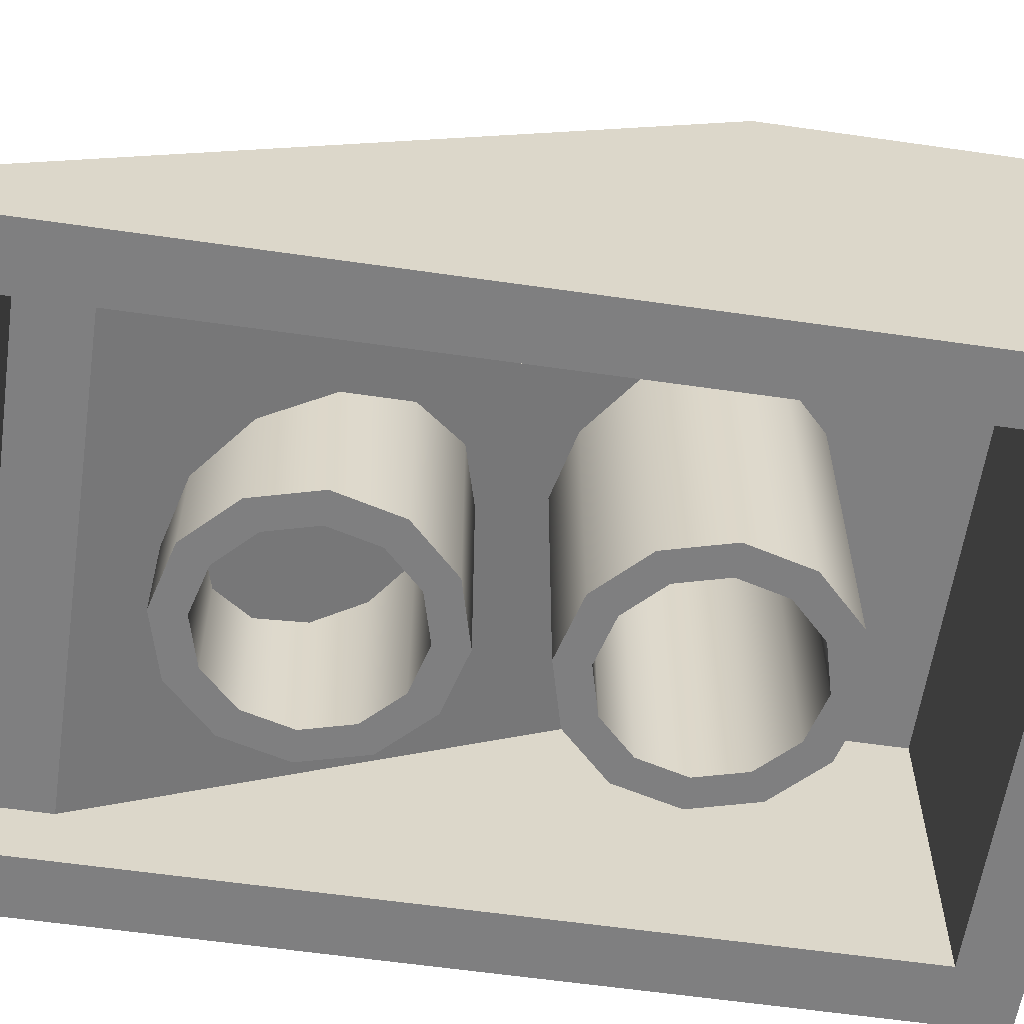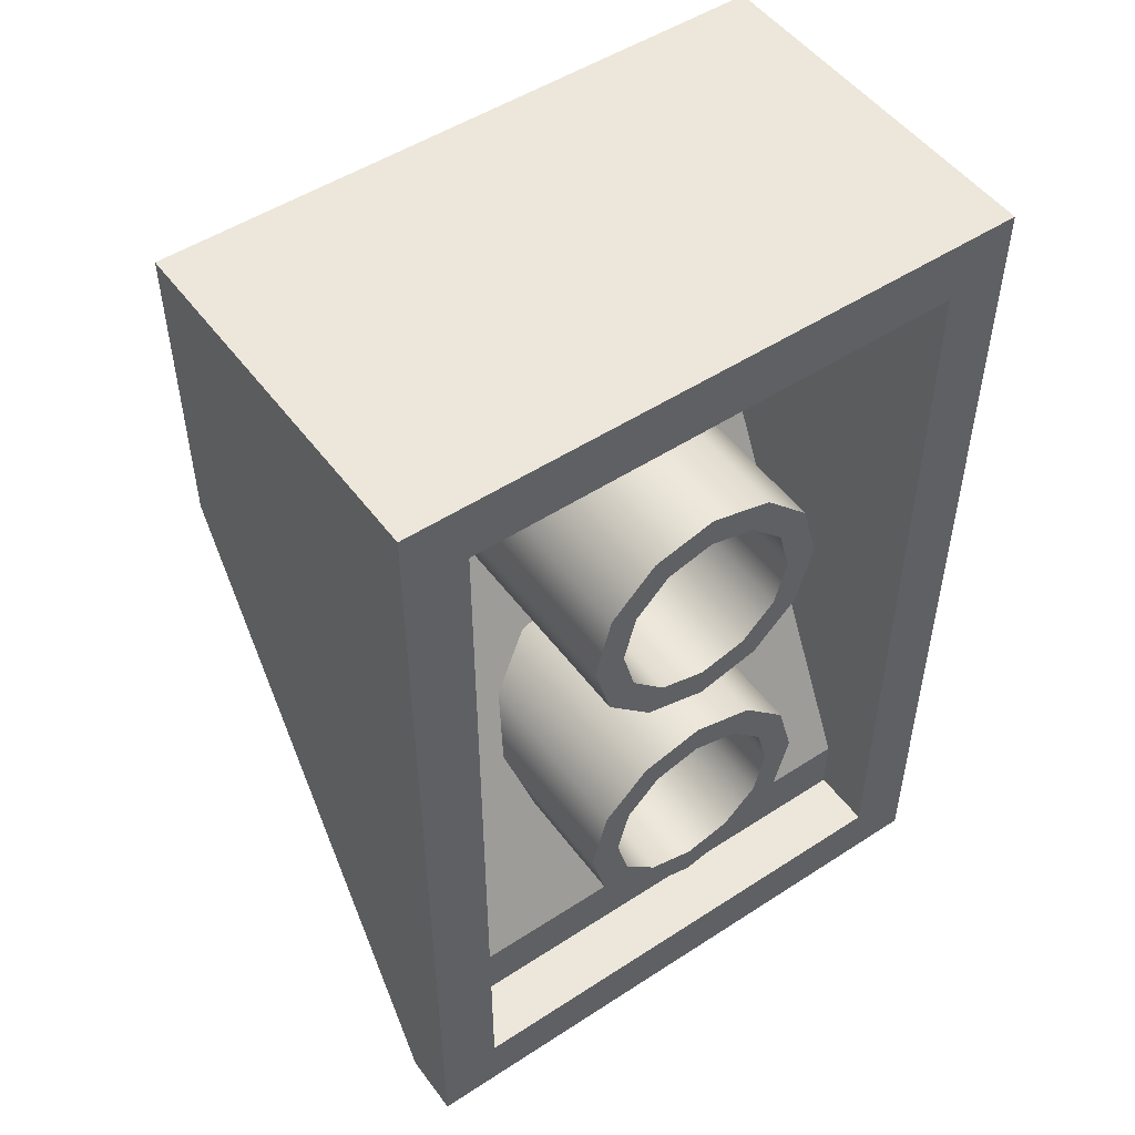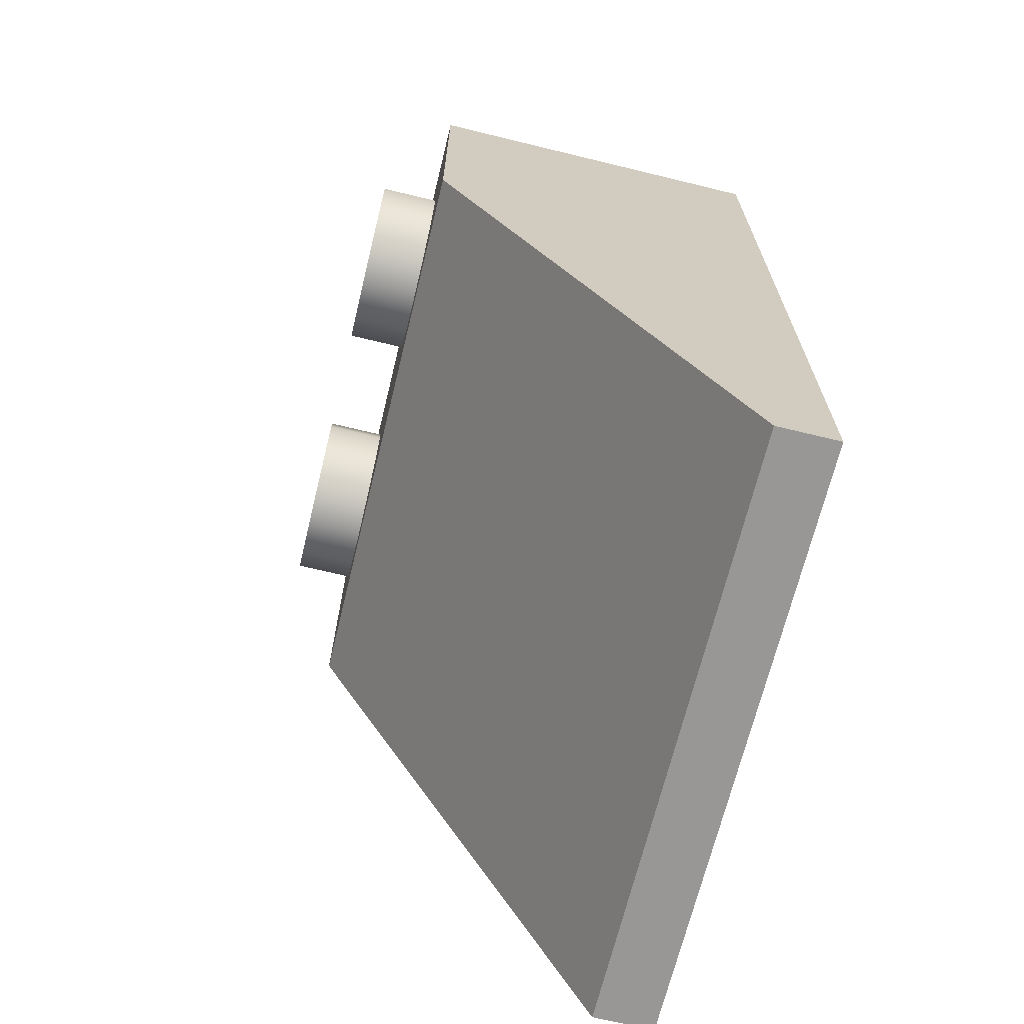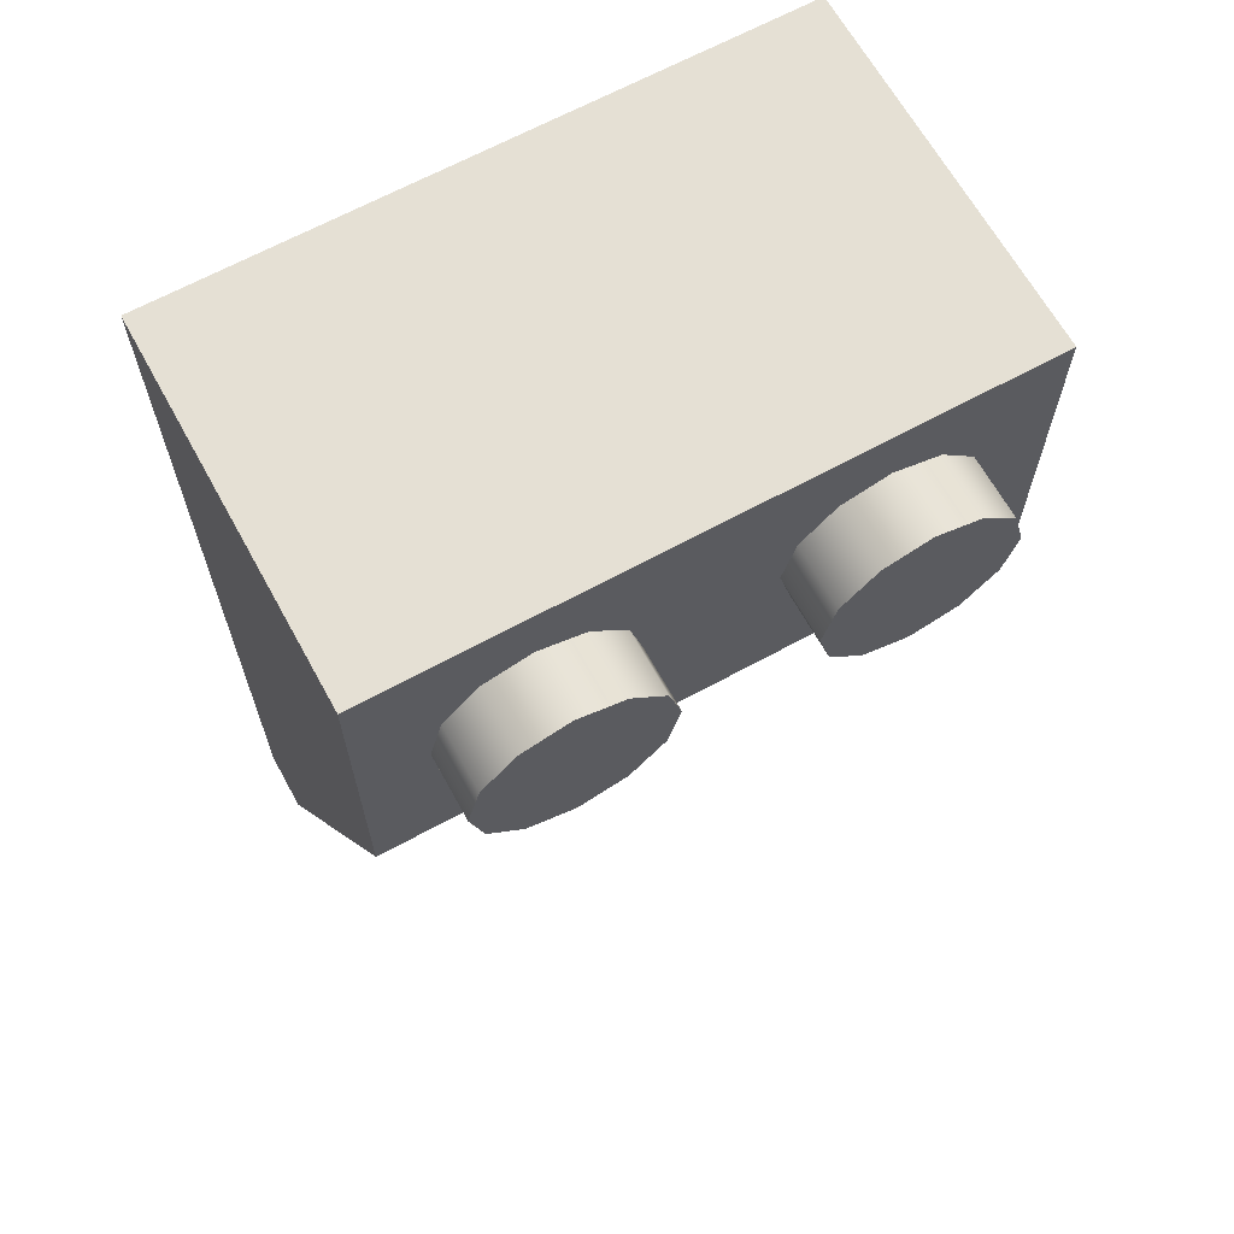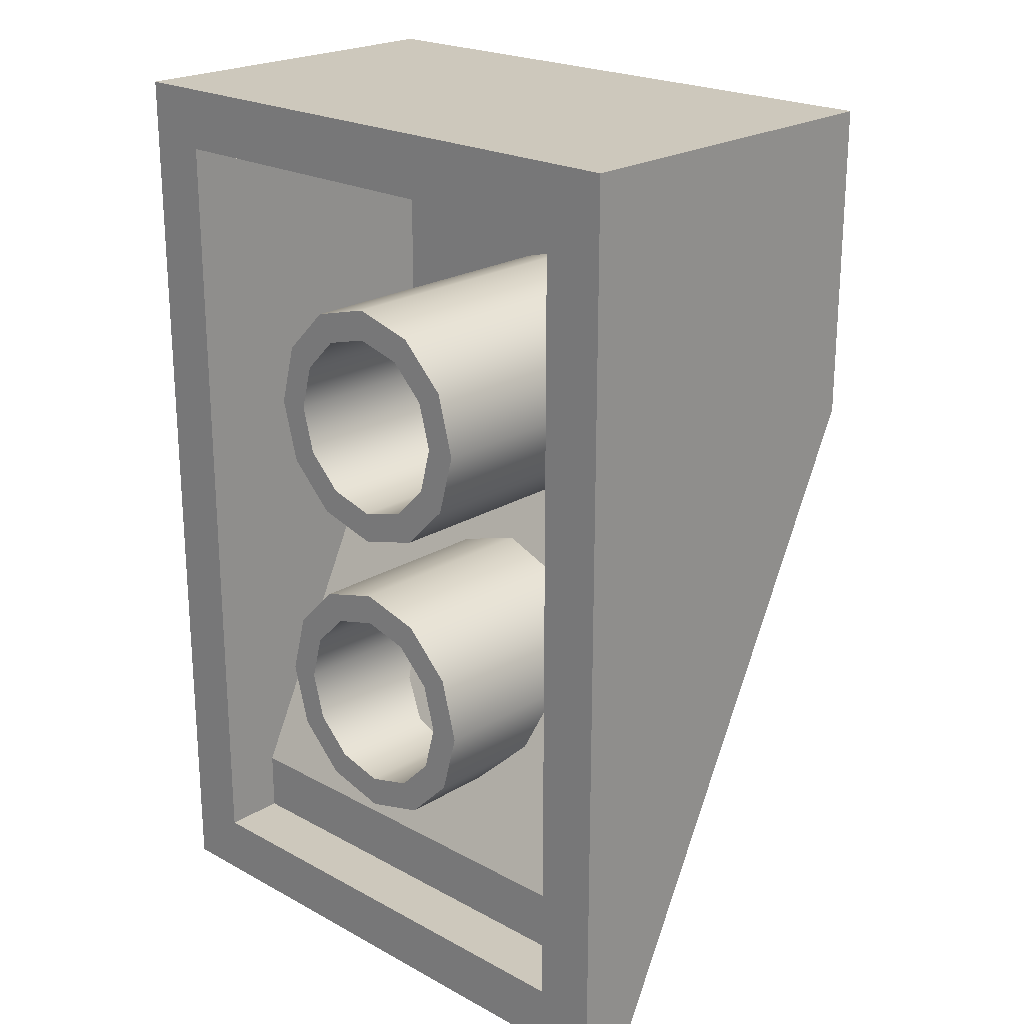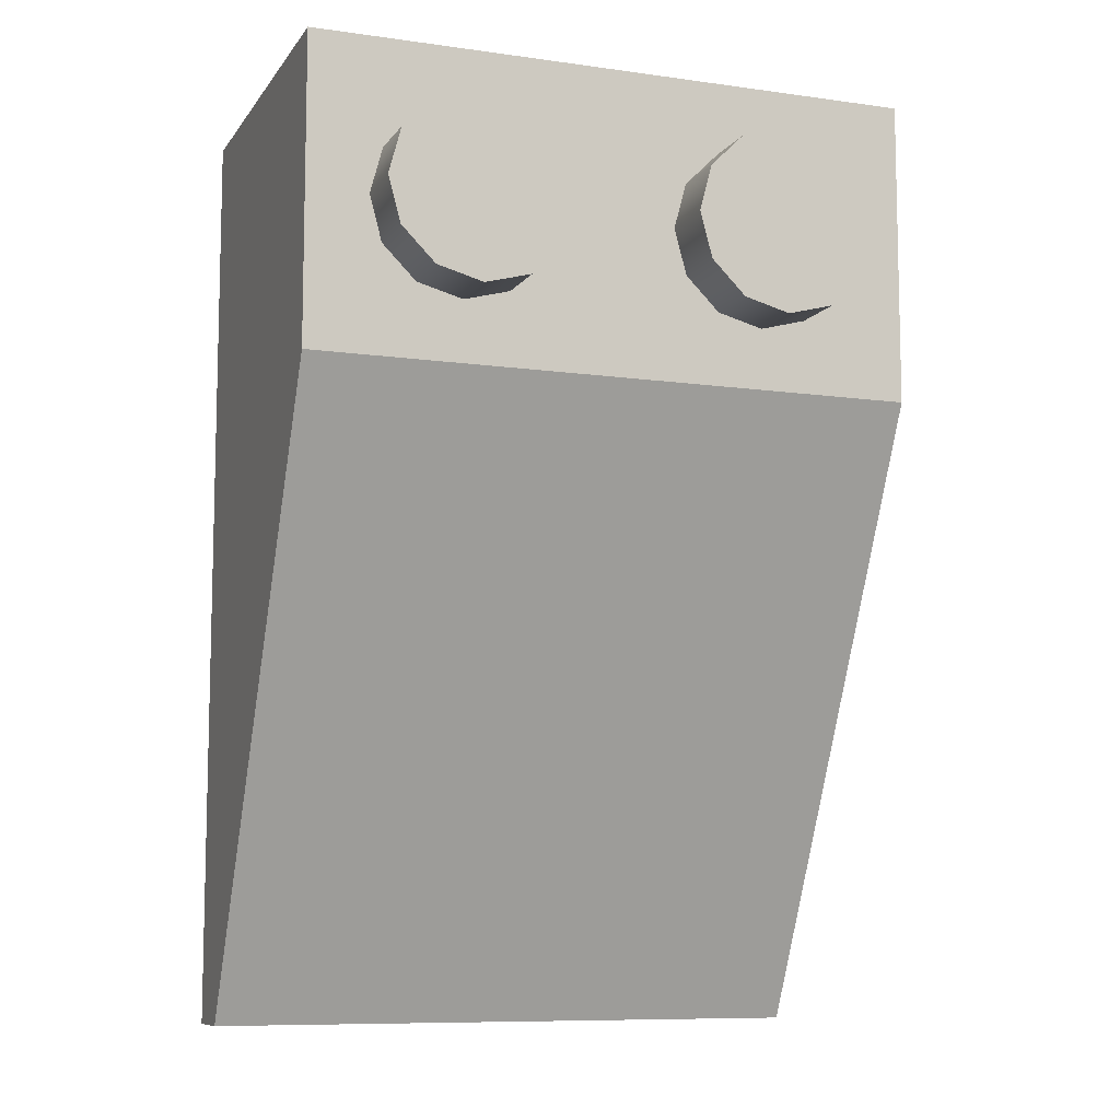
<metadata>
{"format":"obj","ext":"obj","renderer":"f3d","projection":"perspective","resolution":1024,"background":"white","views":[{"elev":-59.8,"azim":81.6,"up":"+Z"},{"elev":50.7,"azim":144.6,"up":"+Y"},{"elev":-68.3,"azim":76.3,"up":"+Y"},{"elev":65.7,"azim":-28.8,"up":"+Y"},{"elev":22.1,"azim":-136.6,"up":"+Y"},{"elev":-9.1,"azim":-20.5,"up":"+Y"}]}
</metadata>
<code>
v  -20 10 -24
v  20 10 -24
v  -20 -10 0
v  20 -10 0
v  -20 10 0
v  20 10 0
v  -16 6 -24
v  16 6 -24
v  -16 -10 -4
v  -16 6 -4
v  16 6 -4
v  16 -10 -4
v  -20 -50 -24
v  20 -50 -24
v  20 -50 -20
v  -20 -50 -20
v  16 -46 -24
v  -16 -46 -24
v  16 -46 -20
v  -16 -46 -20
v  16 -42 -20
v  -16 -42 -20
v  16 0 0
v  15.2 3 0
v  13 5.196 0
v  10 6 0
v  7 5.196 0
v  4.804 3 0
v  4 0 0
v  4.804 -3 0
v  7 -5.196 0
v  10 -6 0
v  13 -5.196 0
v  15.2 -3 0
v  16 0 4
v  15.2 3 4
v  13 5.196 4
v  10 6 4
v  7 5.196 4
v  4.804 3 4
v  4 0 4
v  4.804 -3 4
v  7 -5.196 4
v  10 -6 4
v  13 -5.196 4
v  15.2 -3 4
v  10 0 4
v  -4 0 0
v  -4.804 3 0
v  -7 5.196 0
v  -10 6 0
v  -13 5.196 0
v  -15.2 3 0
v  -16 0 0
v  -15.2 -3 0
v  -13 -5.196 0
v  -10 -6 0
v  -7 -5.196 0
v  -4.804 -3 0
v  -4 0 4
v  -4.804 3 4
v  -7 5.196 4
v  -10 6 4
v  -13 5.196 4
v  -15.2 3 4
v  -16 0 4
v  -15.2 -3 4
v  -13 -5.196 4
v  -10 -6 4
v  -7 -5.196 4
v  -4.804 -3 4
v  -10 0 4
v  0 -2 -24
v  0 -2 -4
v  0 -4 -4
v  0 -4 -24
v  4 -3.072 -24
v  4 -3.072 -4
v  3 -4.804 -4
v  3 -4.804 -24
v  6.928 -6 -24
v  6.928 -6 -4
v  5.196 -7 -4
v  5.196 -7 -24
v  8 -10 -24
v  8 -10 -4
v  6 -10 -4
v  6 -10 -24
v  6.928 -14 -24
v  6.928 -14 -4
v  5.196 -13 -4
v  5.196 -13 -24
v  4 -16.93 -24
v  4 -16.93 -5.033
v  3 -15.2 -5.033
v  3 -15.2 -24
v  0 -18 -24
v  0 -18 -5.671
v  0 -16 -5.671
v  0 -16 -24
v  -4 -16.93 -24
v  -4 -16.93 -5.033
v  -3 -15.2 -5.033
v  -3 -15.2 -24
v  -6.928 -14 -24
v  -6.928 -14 -4
v  -5.196 -13 -4
v  -5.196 -13 -24
v  -8 -10 -24
v  -8 -10 -4
v  -6 -10 -4
v  -6 -10 -24
v  -6.928 -6 -24
v  -6.928 -6 -4
v  -5.196 -7 -4
v  -5.196 -7 -24
v  -4 -3.072 -24
v  -4 -3.072 -4
v  -3 -4.804 -4
v  -3 -4.804 -24
v  0 -22 -24
v  0 -22 -8.482
v  0 -24 -8.482
v  0 -24 -24
v  4 -23.07 -24
v  4 -23.07 -9.009
v  3 -24.8 -9.009
v  3 -24.8 -24
v  6.928 -26 -24
v  6.928 -26 -10.15
v  5.196 -27 -10.15
v  5.196 -27 -24
v  8 -30 -24
v  8 -30 -11.73
v  6 -30 -11.73
v  6 -30 -24
v  6.928 -34 -24
v  6.928 -34 -13.45
v  5.196 -33 -13.45
v  5.196 -33 -24
v  4 -36.93 -24
v  4 -36.93 -14.78
v  3 -35.2 -14.78
v  3 -35.2 -24
v  0 -38 -24
v  0 -38 -15.5
v  0 -36 -15.5
v  0 -36 -24
v  -4 -36.93 -24
v  -4 -36.93 -14.78
v  -3 -35.2 -14.78
v  -3 -35.2 -24
v  -6.928 -34 -24
v  -6.928 -34 -13.45
v  -5.196 -33 -13.45
v  -5.196 -33 -24
v  -8 -30 -24
v  -8 -30 -11.73
v  -6 -30 -11.73
v  -6 -30 -24
v  -6.928 -26 -24
v  -6.928 -26 -10.15
v  -5.196 -27 -10.15
v  -5.196 -27 -24
v  -4 -23.07 -24
v  -4 -23.07 -9.009
v  -3 -24.8 -9.009
v  -3 -24.8 -24
g 3298
f 11 12 9 10
f 6 5 3 4
f 15 16 13 14
f 2 6 4
f 5 6 2 1
f 1 3 5
f 8 7 1 2
f 7 10 9
f 11 10 7 8
f 8 12 11
f 15 14 2 4
f 16 15 4 3
f 13 16 3 1
f 17 8 2 14
f 18 17 14 13
f 7 18 13 1
f 8 21 12
f 20 19 17 18
f 18 22 20
f 22 21 19 20
f 18 7 22
f 17 19 21
f 8 17 21
f 7 9 22
f 22 9 12 21
f 36 35 23 24
f 37 36 24 25
f 38 37 25 26
f 39 38 26 27
f 40 39 27 28
f 41 40 28 29
f 42 41 29 30
f 43 42 30 31
f 44 43 31 32
f 45 44 32 33
f 46 45 33 34
f 35 46 34 23
f 35 36 47
f 36 37 47
f 37 38 47
f 38 39 47
f 39 40 47
f 40 41 47
f 41 42 47
f 42 43 47
f 43 44 47
f 44 45 47
f 45 46 47
f 46 35 47
f 61 60 48 49
f 62 61 49 50
f 63 62 50 51
f 64 63 51 52
f 65 64 52 53
f 66 65 53 54
f 67 66 54 55
f 68 67 55 56
f 69 68 56 57
f 70 69 57 58
f 71 70 58 59
f 60 71 59 48
f 60 61 72
f 61 62 72
f 62 63 72
f 63 64 72
f 64 65 72
f 65 66 72
f 66 67 72
f 67 68 72
f 68 69 72
f 69 70 72
f 70 71 72
f 71 60 72
f 78 77 73 74
f 80 79 75 76
f 77 80 76 73
f 82 81 77 78
f 84 83 79 80
f 81 84 80 77
f 86 85 81 82
f 88 87 83 84
f 85 88 84 81
f 90 89 85 86
f 92 91 87 88
f 89 92 88 85
f 94 93 89 90
f 96 95 91 92
f 93 96 92 89
f 98 97 93 94
f 100 99 95 96
f 97 100 96 93
f 102 101 97 98
f 104 103 99 100
f 101 104 100 97
f 106 105 101 102
f 108 107 103 104
f 105 108 104 101
f 110 109 105 106
f 112 111 107 108
f 109 112 108 105
f 114 113 109 110
f 116 115 111 112
f 113 116 112 109
f 118 117 113 114
f 120 119 115 116
f 117 120 116 113
f 74 73 117 118
f 76 75 119 120
f 73 76 120 117
f 126 125 121 122
f 128 127 123 124
f 125 128 124 121
f 130 129 125 126
f 132 131 127 128
f 129 132 128 125
f 134 133 129 130
f 136 135 131 132
f 133 136 132 129
f 138 137 133 134
f 140 139 135 136
f 137 140 136 133
f 142 141 137 138
f 144 143 139 140
f 141 144 140 137
f 146 145 141 142
f 148 147 143 144
f 145 148 144 141
f 150 149 145 146
f 152 151 147 148
f 149 152 148 145
f 154 153 149 150
f 156 155 151 152
f 153 156 152 149
f 158 157 153 154
f 160 159 155 156
f 157 160 156 153
f 162 161 157 158
f 164 163 159 160
f 161 164 160 157
f 166 165 161 162
f 168 167 163 164
f 165 168 164 161
f 122 121 165 166
f 124 123 167 168
f 121 124 168 165

</code>
